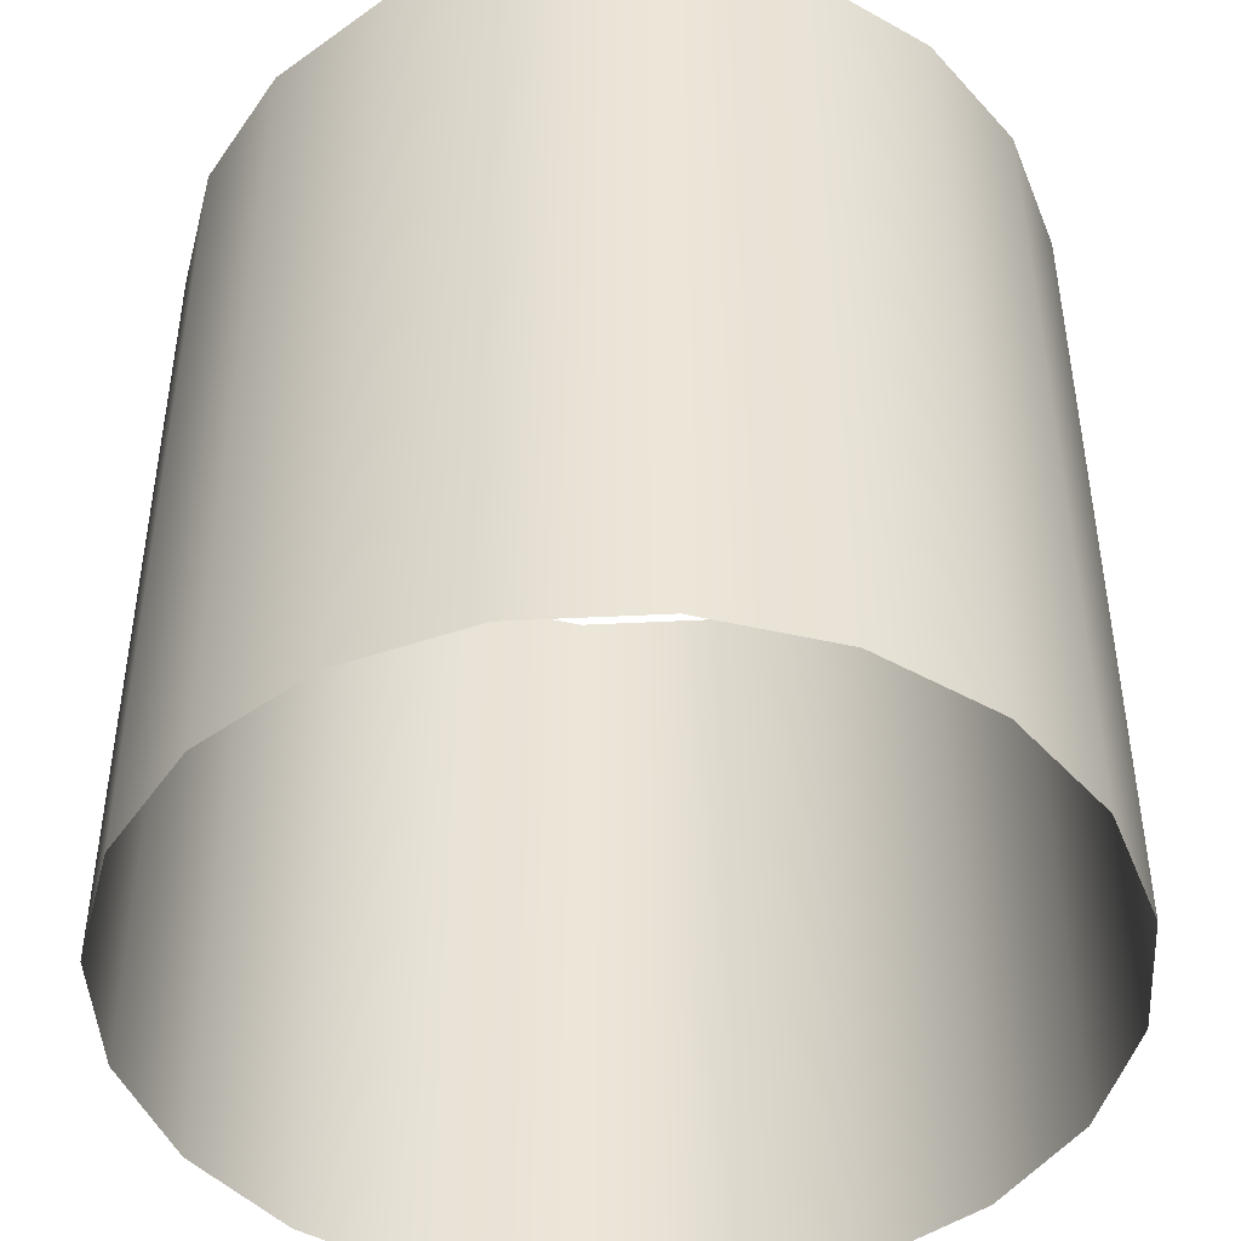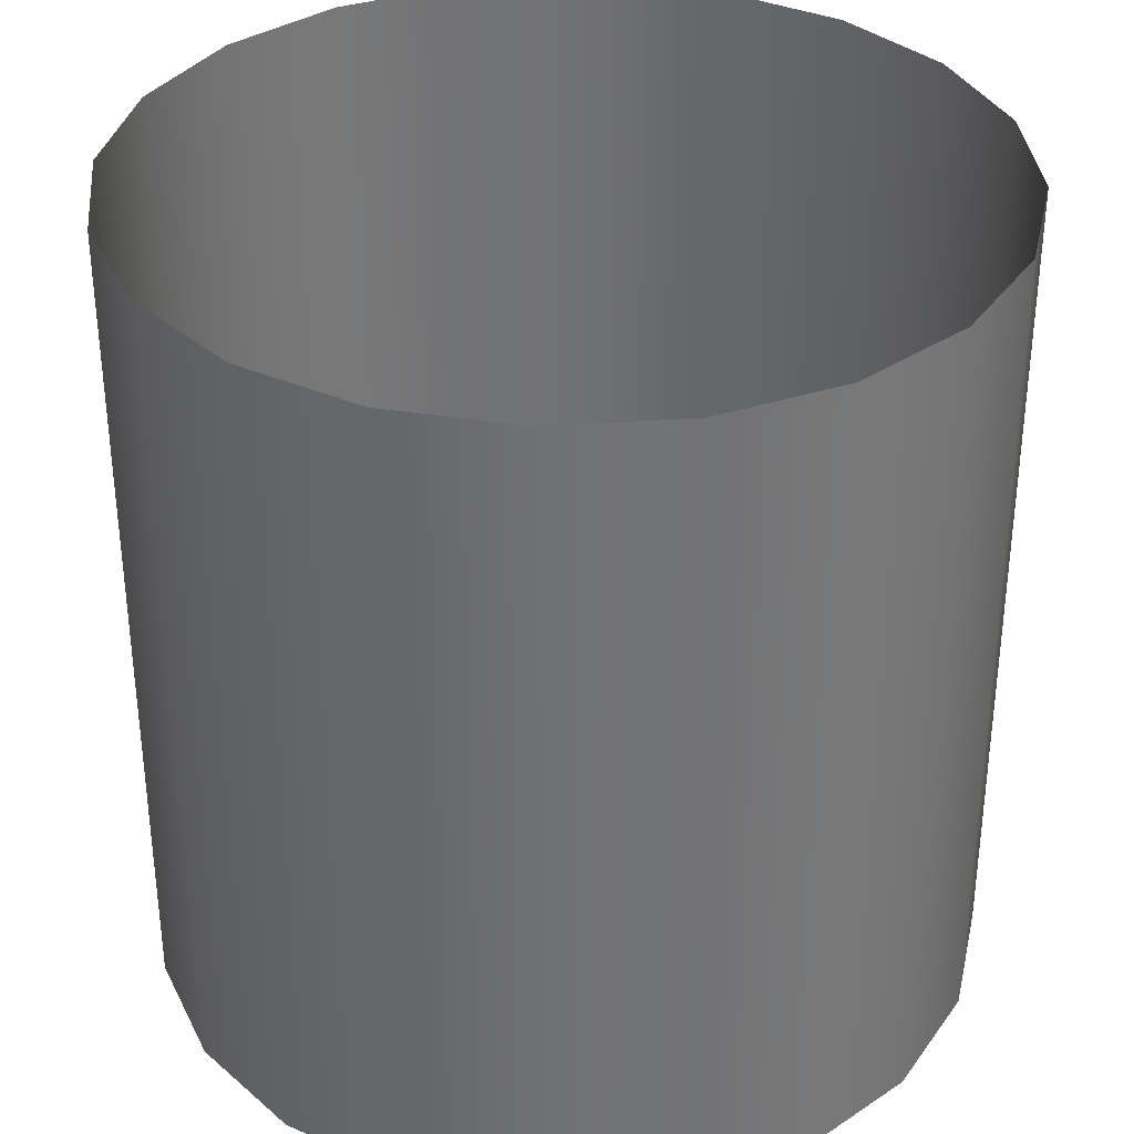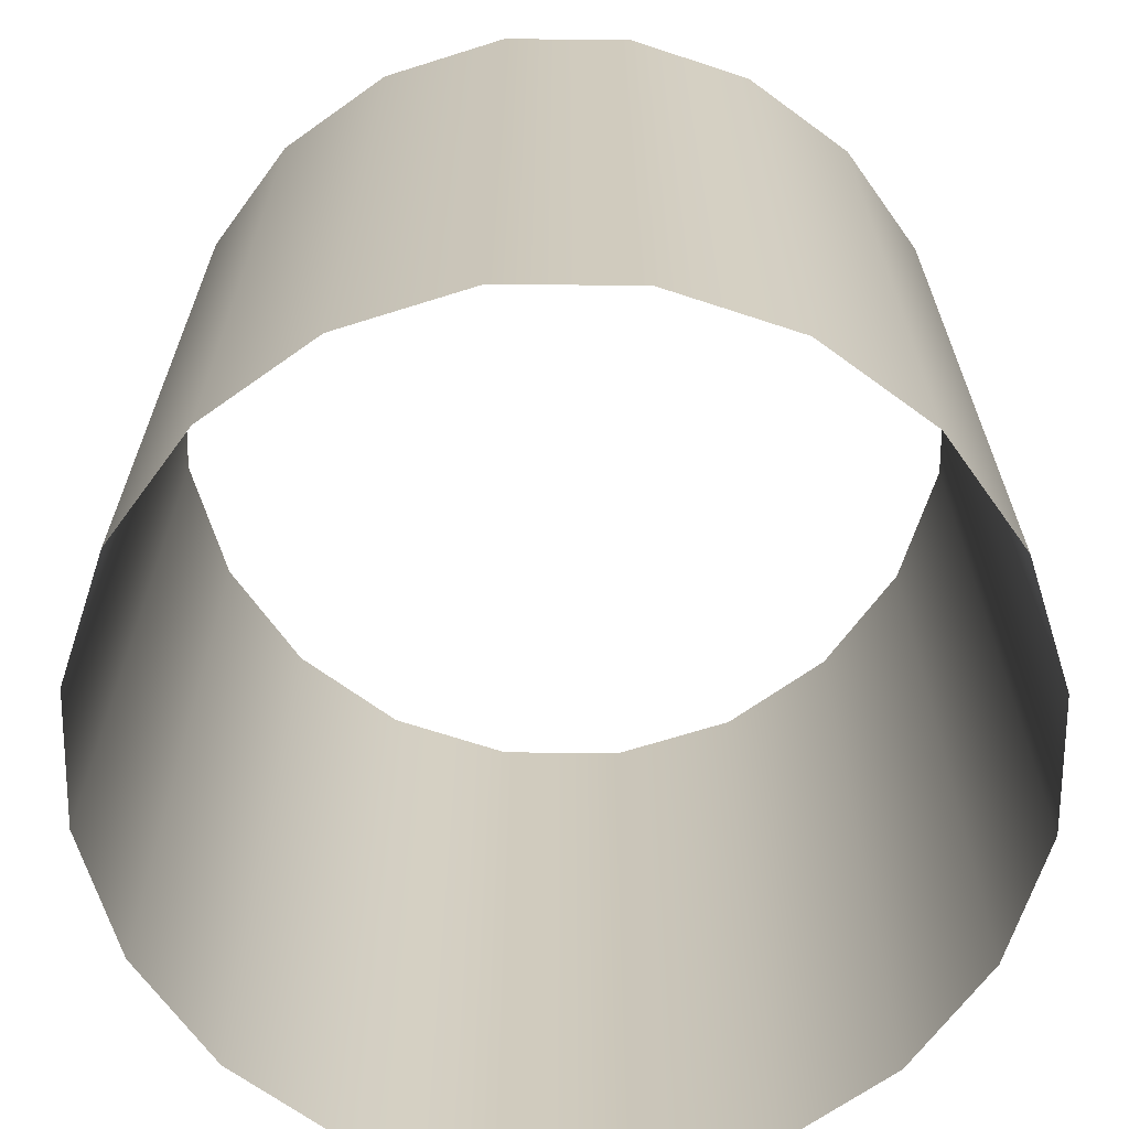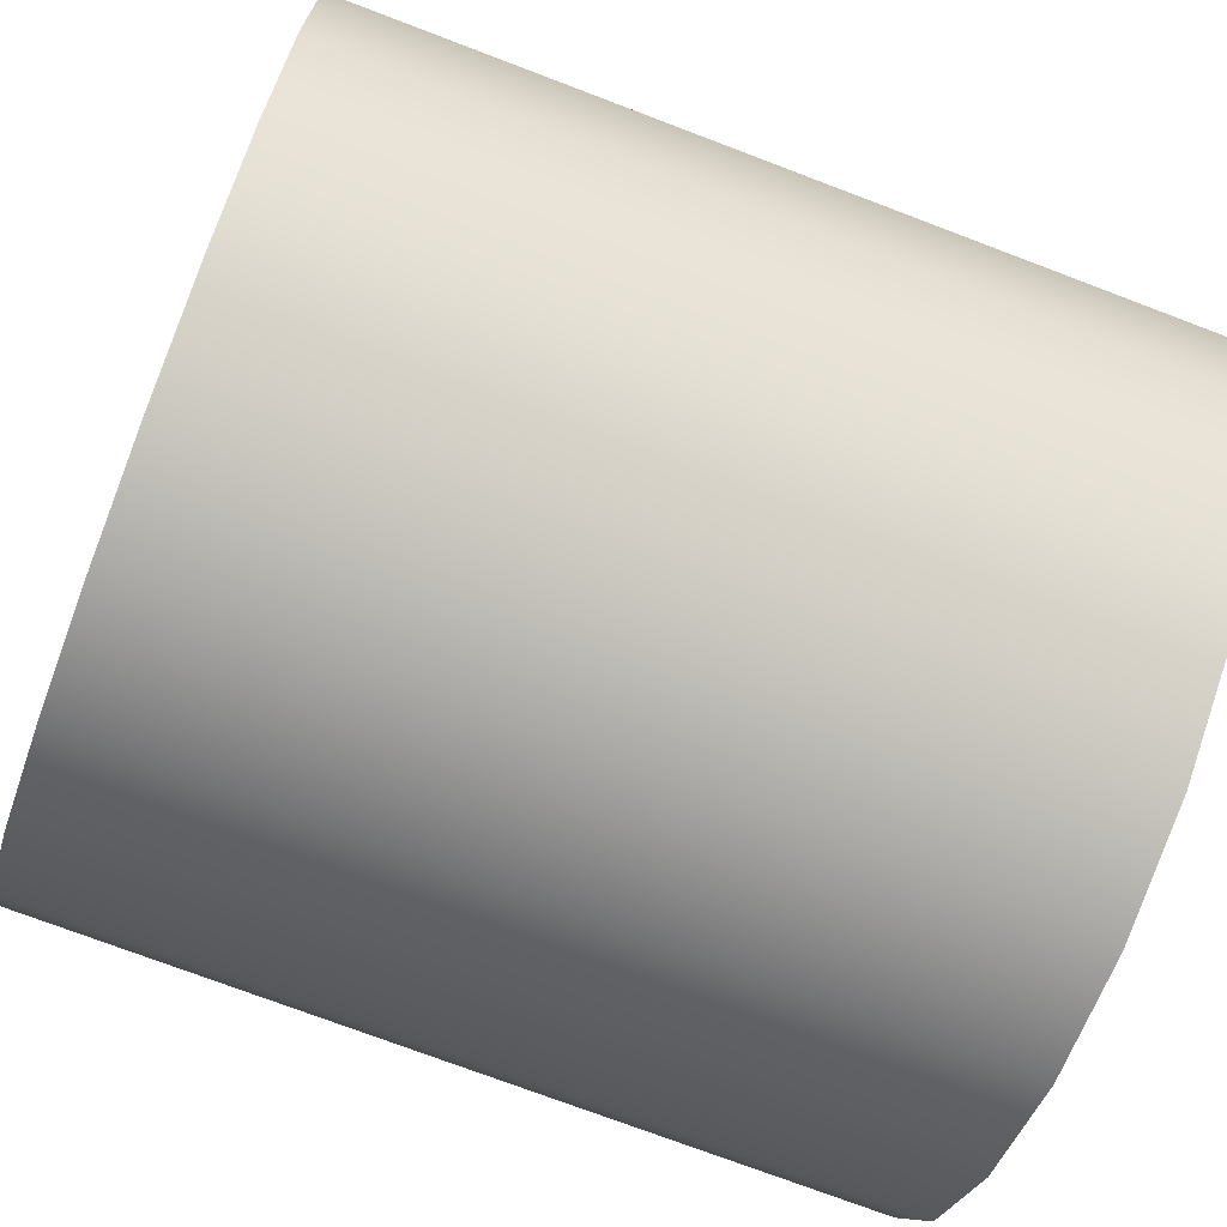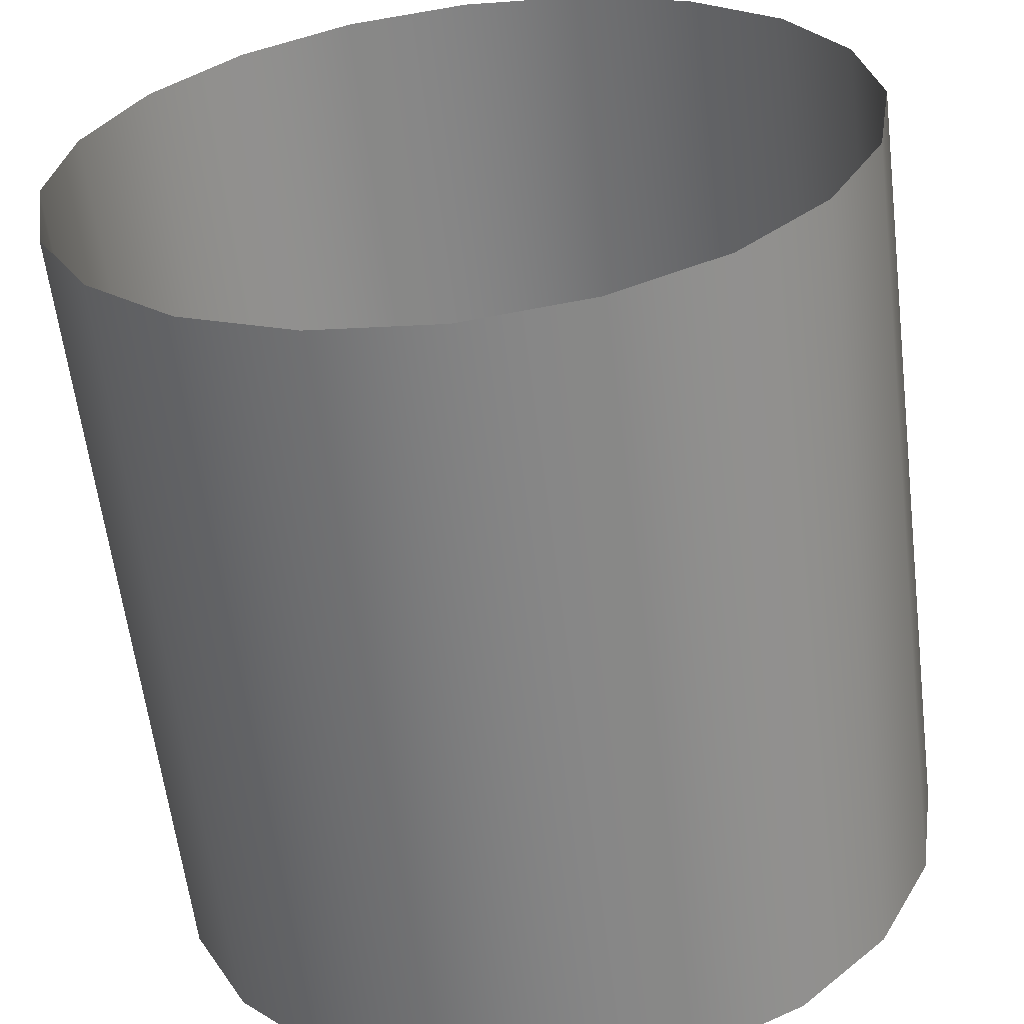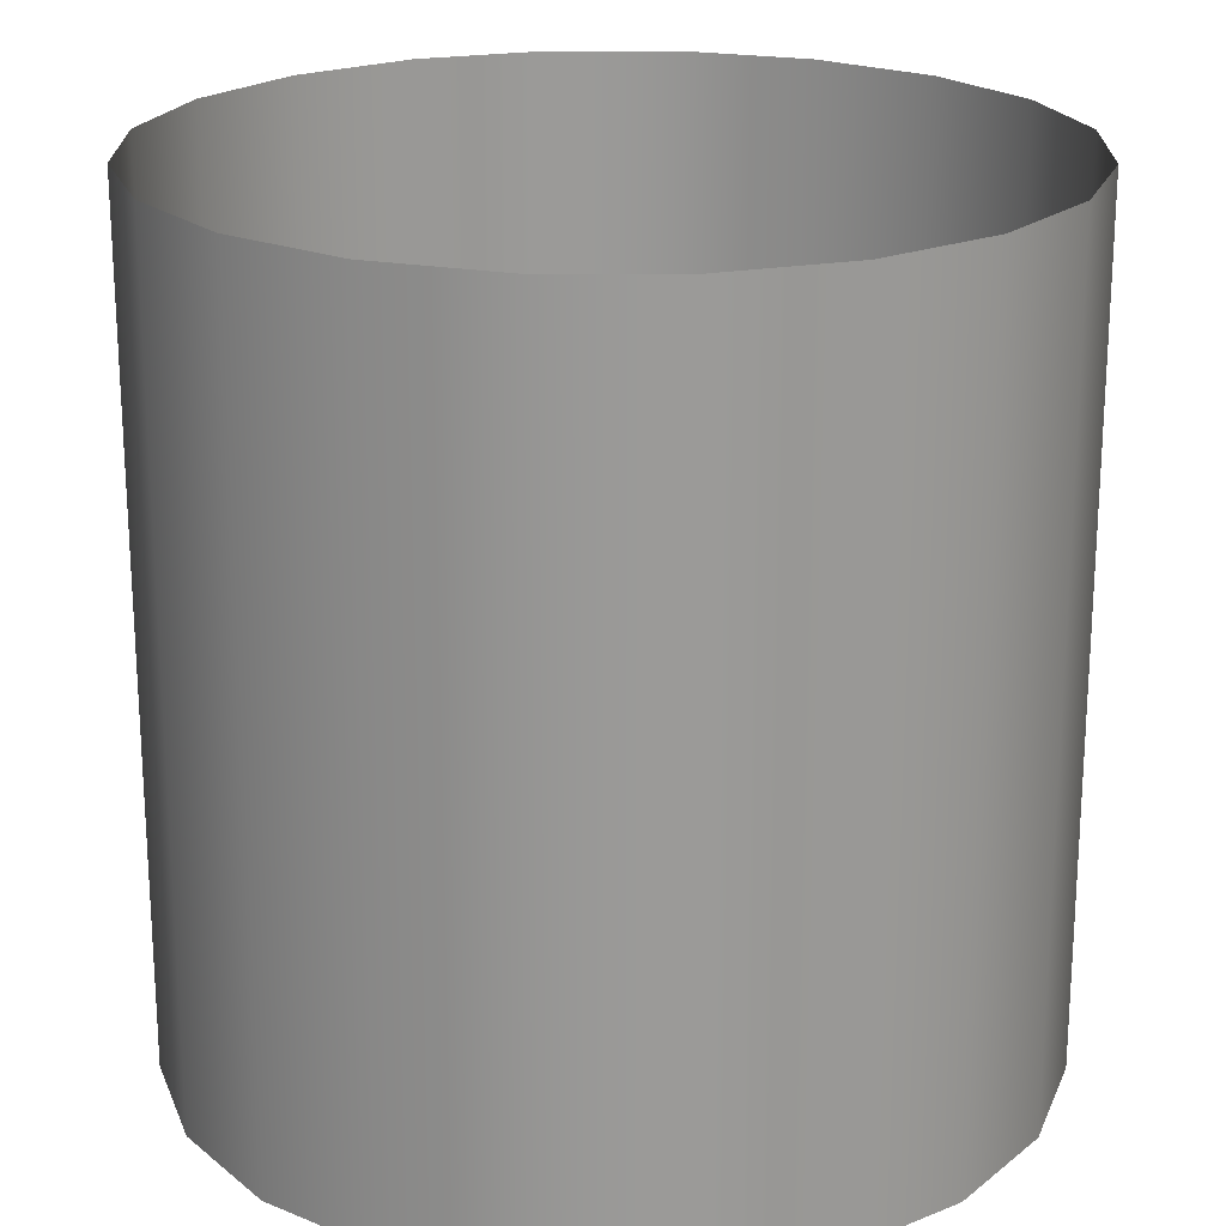
<metadata>
{"format":"obj","ext":"obj","renderer":"f3d","projection":"perspective","resolution":1024,"background":"white","views":[{"elev":-45.6,"azim":102.3,"up":"+Y"},{"elev":34.7,"azim":39.5,"up":"+Y"},{"elev":-66.9,"azim":98.6,"up":"+Y"},{"elev":-73.9,"azim":-110.8,"up":"+Z"},{"elev":-60.8,"azim":7.1,"up":"+Z"},{"elev":21.0,"azim":99.2,"up":"+Y"}]}
</metadata>
<code>
g VFX_Tesselated_Cylinder_V01
v 0.9511 -1 -0.309
v 0.9511 -0.75 -0.309
v 0.809 -1 -0.5878
v 0.809 -0.75 -0.5878
v 0.9511 -0.5 -0.309
v 0.5878 -1 -0.809
v 0.809 -0.5 -0.5878
v 0.9511 -0.25 -0.309
v 0.5878 -0.75 -0.809
v 0.309 -1 -0.9511
v 0.809 -0.25 -0.5878
v 0.9511 0 -0.309
v 0.309 -0.75 -0.9511
v -0 -1 -1
v 0.5878 -0.5 -0.809
v 0.809 0 -0.5878
v 0.9511 0.25 -0.309
v -0 -0.75 -1
v -0.309 -1 -0.9511
v 0.5878 -0.25 -0.809
v 0.309 -0.5 -0.9511
v 0.809 0.25 -0.5878
v 0.9511 0.5 -0.309
v -0.309 -0.75 -0.9511
v -0.5878 -1 -0.809
v 0.5878 0 -0.809
v 0.309 -0.25 -0.9511
v -0 -0.5 -1
v 0.809 0.5 -0.5878
v 0.9511 0.75 -0.309
v -0.5878 -0.75 -0.809
v -0.809 -1 -0.5878
v 0.5878 0.25 -0.809
v 0.309 0 -0.9511
v -0 -0.25 -1
v -0.309 -0.5 -0.9511
v 0.809 0.75 -0.5878
v 0.9511 1 -0.309
v 0.809 1 -0.5878
v -0.809 -0.75 -0.5878
v -0.9511 -1 -0.309
v 0.5878 0.5 -0.809
v 0.5878 0.75 -0.809
v 0.5878 1 -0.809
v -0.5878 -0.5 -0.809
v -0.309 -0.25 -0.9511
v -0.9511 -0.75 -0.309
v -1 -1 0
v 0.309 0.25 -0.9511
v -0 0 -1
v 0.309 0.75 -0.9511
v 0.309 1 -0.9511
v 0.309 0.5 -0.9511
v -0 0.25 -1
v -0.309 0 -0.9511
v -0 0.75 -1
v -0 1 -1
v -0 0.5 -1
v -0.309 0.75 -0.9511
v -0.309 1 -0.9511
v -0.309 0.25 -0.9511
v -0.309 0.5 -0.9511
v -0.5878 -0.25 -0.809
v -0.5878 0.75 -0.809
v -0.5878 1 -0.809
v -0.5878 0.5 -0.809
v -0.5878 0 -0.809
v -0.5878 0.25 -0.809
v -0.809 -0.5 -0.5878
v -0.809 0.75 -0.5878
v -0.809 1 -0.5878
v -0.809 0.5 -0.5878
v -0.809 0.25 -0.5878
v -0.809 0 -0.5878
v -0.809 -0.25 -0.5878
v -0.9511 -0.5 -0.309
v -0.9511 0.75 -0.309
v -0.9511 1 -0.309
v -0.9511 0.5 -0.309
v -0.9511 0.25 -0.309
v -0.9511 0 -0.309
v -0.9511 -0.25 -0.309
v -1 -0.75 0
v -0.9511 -1 0.309
v -1 0.75 0
v -1 1 0
v -1 0.5 0
v -1 0.25 0
v -1 0 0
v -1 -0.5 0
v -0.9511 -0.75 0.309
v -0.809 -1 0.5878
v -1 -0.25 0
v -0.809 -0.75 0.5878
v -0.5878 -1 0.809
v -0.9511 -0.5 0.309
v -0.9511 -0.25 0.309
v -0.9511 0 0.309
v -0.5878 -0.75 0.809
v -0.309 -1 0.9511
v -0.809 -0.5 0.5878
v -0.309 -0.75 0.9511
v -2.98e-08 -1 1
v -0.809 -0.25 0.5878
v -0.5878 -0.5 0.809
v -0.9511 0.25 0.309
v -2.98e-08 -0.75 1
v 0.309 -1 0.9511
v -0.809 0 0.5878
v -0.5878 -0.25 0.809
v -0.309 -0.5 0.9511
v -0.9511 0.5 0.309
v 0.309 -0.75 0.9511
v 0.5878 -1 0.809
v -0.809 0.25 0.5878
v -0.5878 0 0.809
v -0.309 -0.25 0.9511
v -2.98e-08 -0.5 1
v -0.9511 0.75 0.309
v -0.9511 1 0.309
v 0.5878 -0.75 0.809
v 0.809 -1 0.5878
v -0.809 0.5 0.5878
v -0.809 0.75 0.5878
v -0.809 1 0.5878
v 0.309 -0.5 0.9511
v -2.98e-08 -0.25 1
v 0.809 -0.75 0.5878
v 0.9511 -1 0.309
v -0.5878 0.25 0.809
v -0.309 0 0.9511
v -0.5878 0.75 0.809
v -0.5878 1 0.809
v -0.5878 0.5 0.809
v -0.309 0.25 0.9511
v -2.98e-08 0 1
v -0.309 0.75 0.9511
v -0.309 1 0.9511
v -0.309 0.5 0.9511
v -2.98e-08 0.75 1
v -2.98e-08 1 1
v -2.98e-08 0.25 1
v -2.98e-08 0.5 1
v 0.309 -0.25 0.9511
v 0.309 0.75 0.9511
v 0.309 1 0.9511
v 0.309 0.5 0.9511
v 0.309 0 0.9511
v 0.309 0.25 0.9511
v 0.5878 -0.5 0.809
v 0.5878 0.75 0.809
v 0.5878 1 0.809
v 0.5878 0.5 0.809
v 0.5878 0.25 0.809
v 0.5878 0 0.809
v 0.5878 -0.25 0.809
v 0.809 -0.5 0.5878
v 0.809 0.75 0.5878
v 0.809 1 0.5878
v 0.809 0.5 0.5878
v 0.809 0.25 0.5878
v 0.809 0 0.5878
v 0.809 -0.25 0.5878
v 0.9511 -0.75 0.309
v 1 -1 0
v 0.9511 0.75 0.309
v 0.9511 1 0.309
v 0.9511 0.5 0.309
v 0.9511 0.25 0.309
v 0.9511 0 0.309
v 0.9511 -0.5 0.309
v 1 -0.75 0
v 0.9511 -1 -0.309
v 0.9511 -0.75 -0.309
v 0.9511 -0.25 0.309
v 1 -0.5 0
v 0.9511 -0.5 -0.309
v 1 -0.25 0
v 0.9511 -0.25 -0.309
v 1 0 0
v 0.9511 0 -0.309
v 1 0.25 0
v 0.9511 0.25 -0.309
v 1 0.5 0
v 0.9511 0.5 -0.309
v 1 0.75 0
v 0.9511 0.75 -0.309
v 1 1 0
v 0.9511 1 -0.309
g VFX_Tesselated_Cylinder_V01_0
f 3 2 1
f 3 4 2
f 4 5 2
f 6 4 3
f 4 7 5
f 7 8 5
f 6 9 4
f 9 7 4
f 10 9 6
f 7 11 8
f 11 12 8
f 10 13 9
f 14 13 10
f 9 15 7
f 15 11 7
f 13 15 9
f 11 16 12
f 16 17 12
f 14 18 13
f 19 18 14
f 15 20 11
f 20 16 11
f 13 21 15
f 18 21 13
f 21 20 15
f 16 22 17
f 22 23 17
f 19 24 18
f 25 24 19
f 20 26 16
f 26 22 16
f 21 27 20
f 27 26 20
f 18 28 21
f 24 28 18
f 28 27 21
f 22 29 23
f 29 30 23
f 25 31 24
f 32 31 25
f 26 33 22
f 33 29 22
f 27 34 26
f 34 33 26
f 28 35 27
f 35 34 27
f 24 36 28
f 31 36 24
f 36 35 28
f 29 37 30
f 37 38 30
f 37 39 38
f 32 40 31
f 41 40 32
f 33 42 29
f 42 37 29
f 43 39 37
f 42 43 37
f 43 44 39
f 31 45 36
f 40 45 31
f 36 46 35
f 45 46 36
f 41 47 40
f 48 47 41
f 49 42 33
f 34 49 33
f 35 50 34
f 46 50 35
f 50 49 34
f 51 44 43
f 51 52 44
f 53 43 42
f 49 53 42
f 53 51 43
f 50 54 49
f 54 53 49
f 46 55 50
f 55 54 50
f 56 52 51
f 56 57 52
f 58 51 53
f 54 58 53
f 58 56 51
f 59 57 56
f 59 60 57
f 61 58 54
f 55 61 54
f 62 56 58
f 62 59 56
f 61 62 58
f 63 55 46
f 45 63 46
f 64 60 59
f 64 65 60
f 66 59 62
f 66 64 59
f 67 61 55
f 63 67 55
f 68 62 61
f 68 66 62
f 67 68 61
f 69 63 45
f 40 69 45
f 47 69 40
f 70 65 64
f 70 71 65
f 72 64 66
f 72 70 64
f 73 66 68
f 73 72 66
f 74 68 67
f 74 73 68
f 75 67 63
f 69 75 63
f 75 74 67
f 47 76 69
f 76 75 69
f 77 71 70
f 77 78 71
f 79 70 72
f 79 77 70
f 80 72 73
f 80 79 72
f 81 73 74
f 81 80 73
f 82 74 75
f 76 82 75
f 82 81 74
f 83 76 47
f 48 83 47
f 84 83 48
f 85 78 77
f 85 86 78
f 87 77 79
f 87 85 77
f 88 79 80
f 88 87 79
f 89 80 81
f 89 88 80
f 90 82 76
f 83 90 76
f 84 91 83
f 91 90 83
f 92 91 84
f 93 81 82
f 90 93 82
f 93 89 81
f 92 94 91
f 95 94 92
f 91 96 90
f 96 93 90
f 94 96 91
f 97 89 93
f 96 97 93
f 98 88 89
f 97 98 89
f 95 99 94
f 100 99 95
f 94 101 96
f 101 97 96
f 99 101 94
f 100 102 99
f 103 102 100
f 101 104 97
f 104 98 97
f 99 105 101
f 102 105 99
f 105 104 101
f 98 106 88
f 106 87 88
f 103 107 102
f 108 107 103
f 104 109 98
f 109 106 98
f 105 110 104
f 110 109 104
f 102 111 105
f 107 111 102
f 111 110 105
f 106 112 87
f 112 85 87
f 108 113 107
f 114 113 108
f 109 115 106
f 115 112 106
f 110 116 109
f 116 115 109
f 111 117 110
f 117 116 110
f 107 118 111
f 113 118 107
f 118 117 111
f 112 119 85
f 119 86 85
f 119 120 86
f 114 121 113
f 122 121 114
f 115 123 112
f 123 119 112
f 124 120 119
f 123 124 119
f 124 125 120
f 113 126 118
f 121 126 113
f 118 127 117
f 126 127 118
f 122 128 121
f 129 128 122
f 130 123 115
f 116 130 115
f 117 131 116
f 127 131 117
f 131 130 116
f 132 125 124
f 132 133 125
f 134 124 123
f 130 134 123
f 134 132 124
f 131 135 130
f 135 134 130
f 127 136 131
f 136 135 131
f 137 133 132
f 137 138 133
f 139 132 134
f 135 139 134
f 139 137 132
f 140 138 137
f 140 141 138
f 142 139 135
f 136 142 135
f 143 137 139
f 143 140 137
f 142 143 139
f 144 136 127
f 126 144 127
f 145 141 140
f 145 146 141
f 147 140 143
f 147 145 140
f 148 142 136
f 144 148 136
f 149 143 142
f 149 147 143
f 148 149 142
f 150 144 126
f 121 150 126
f 128 150 121
f 151 146 145
f 151 152 146
f 153 145 147
f 153 151 145
f 154 147 149
f 154 153 147
f 155 149 148
f 155 154 149
f 156 148 144
f 150 156 144
f 156 155 148
f 128 157 150
f 157 156 150
f 158 152 151
f 158 159 152
f 160 151 153
f 160 158 151
f 161 153 154
f 161 160 153
f 162 154 155
f 162 161 154
f 163 155 156
f 157 163 156
f 163 162 155
f 164 157 128
f 129 164 128
f 165 164 129
f 166 159 158
f 166 167 159
f 168 158 160
f 168 166 158
f 169 160 161
f 169 168 160
f 170 161 162
f 170 169 161
f 171 163 157
f 164 171 157
f 165 172 164
f 172 171 164
f 173 172 165
f 173 174 172
f 175 162 163
f 171 175 163
f 175 170 162
f 174 176 172
f 172 176 171
f 176 175 171
f 174 177 176
f 176 178 175
f 177 178 176
f 178 170 175
f 177 179 178
f 178 180 170
f 179 180 178
f 180 169 170
f 179 181 180
f 180 182 169
f 181 182 180
f 182 168 169
f 181 183 182
f 182 184 168
f 183 184 182
f 184 166 168
f 183 185 184
f 184 186 166
f 185 186 184
f 186 167 166
f 185 187 186
f 186 188 167
f 187 188 186
f 187 189 188

</code>
